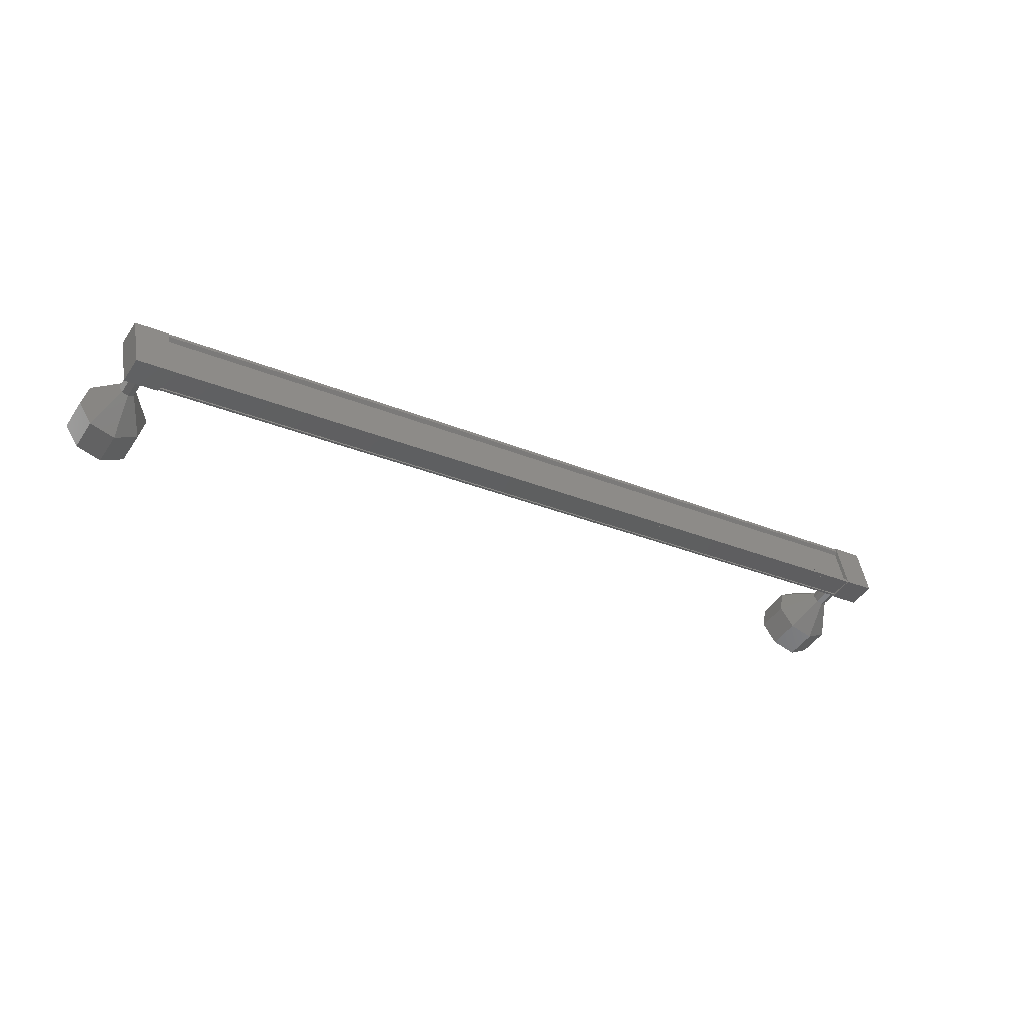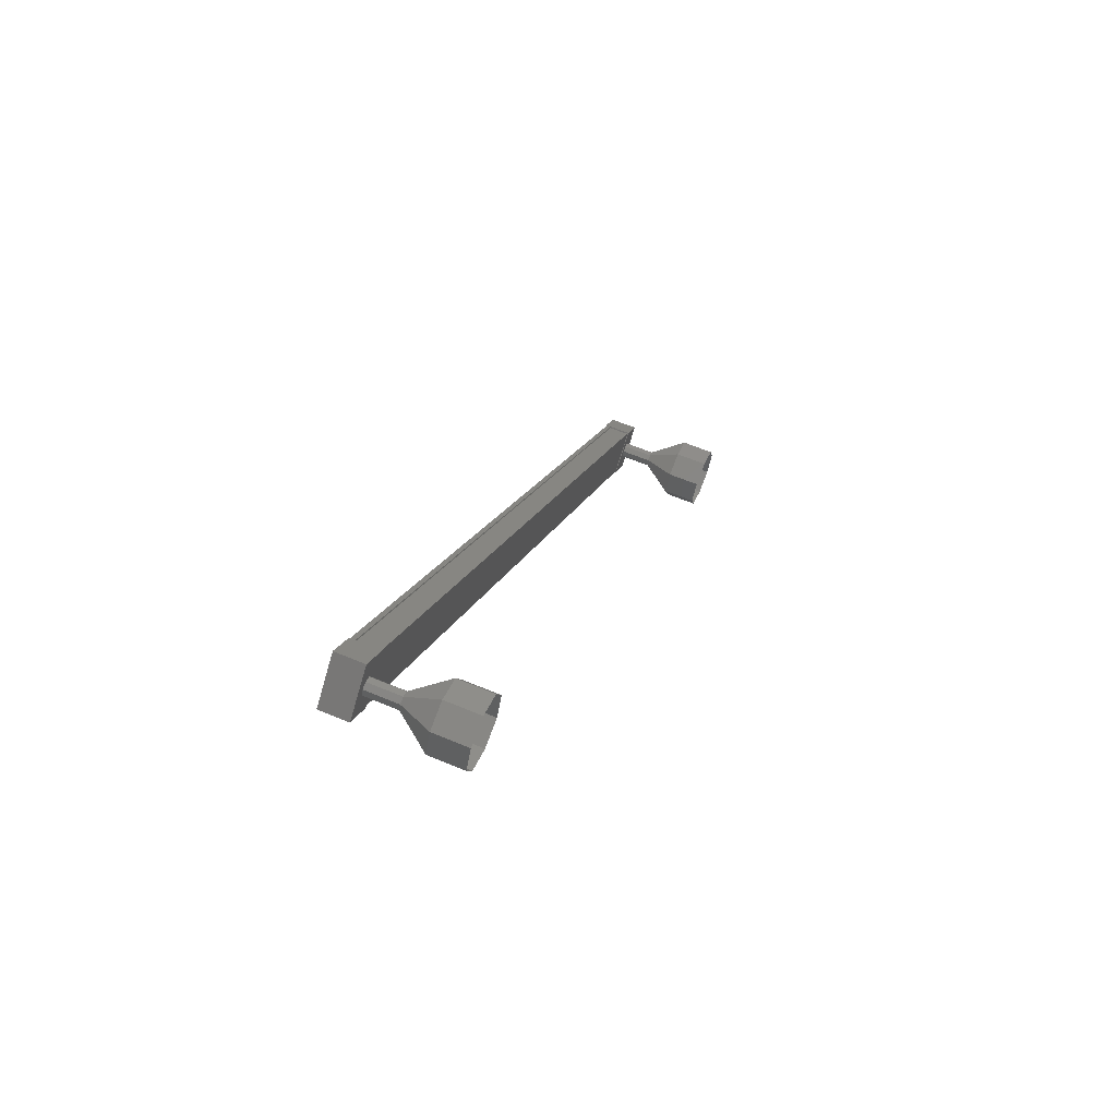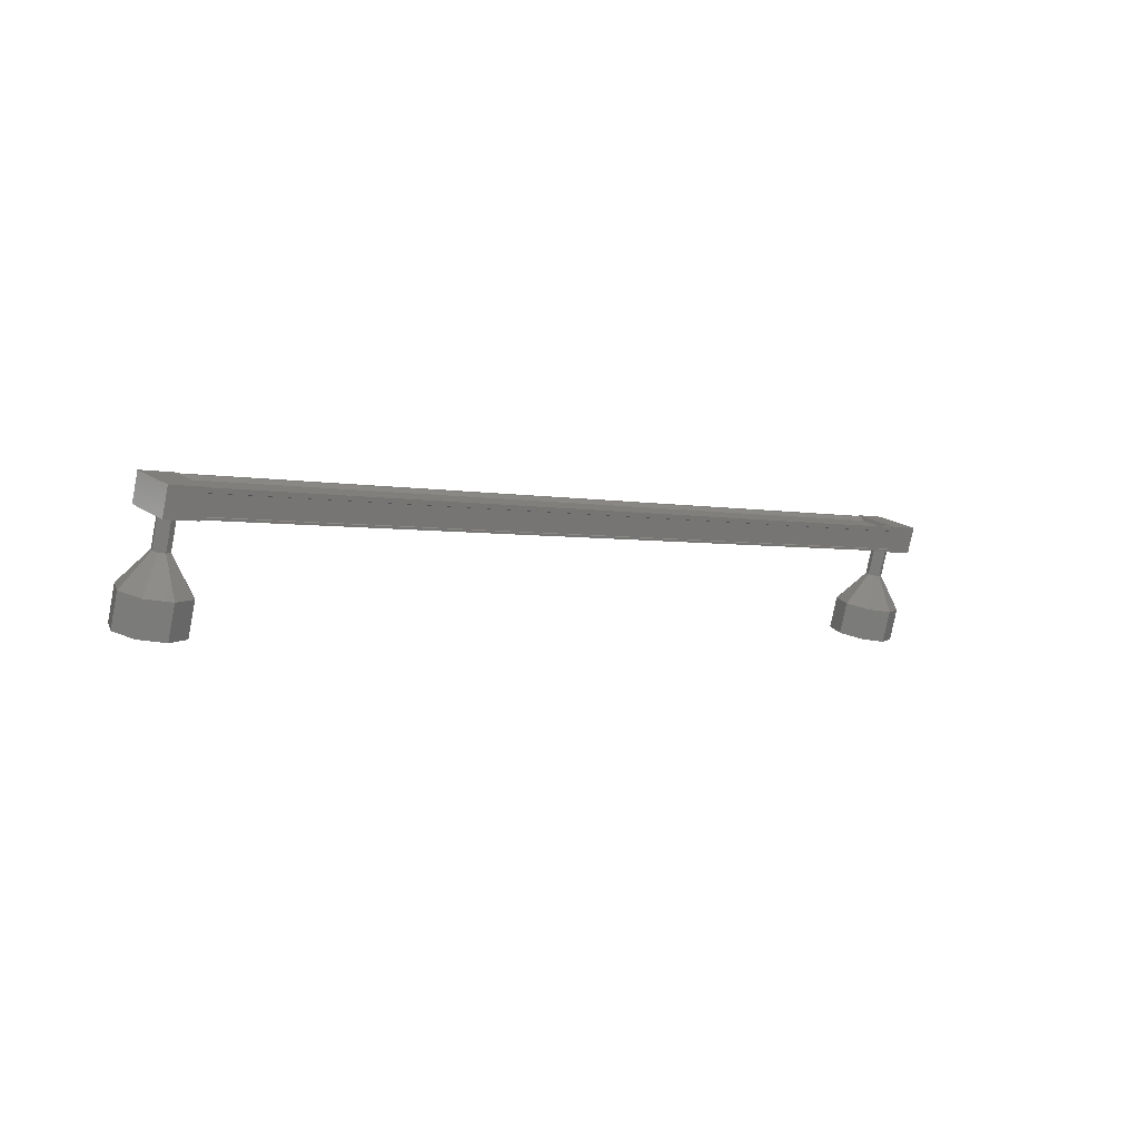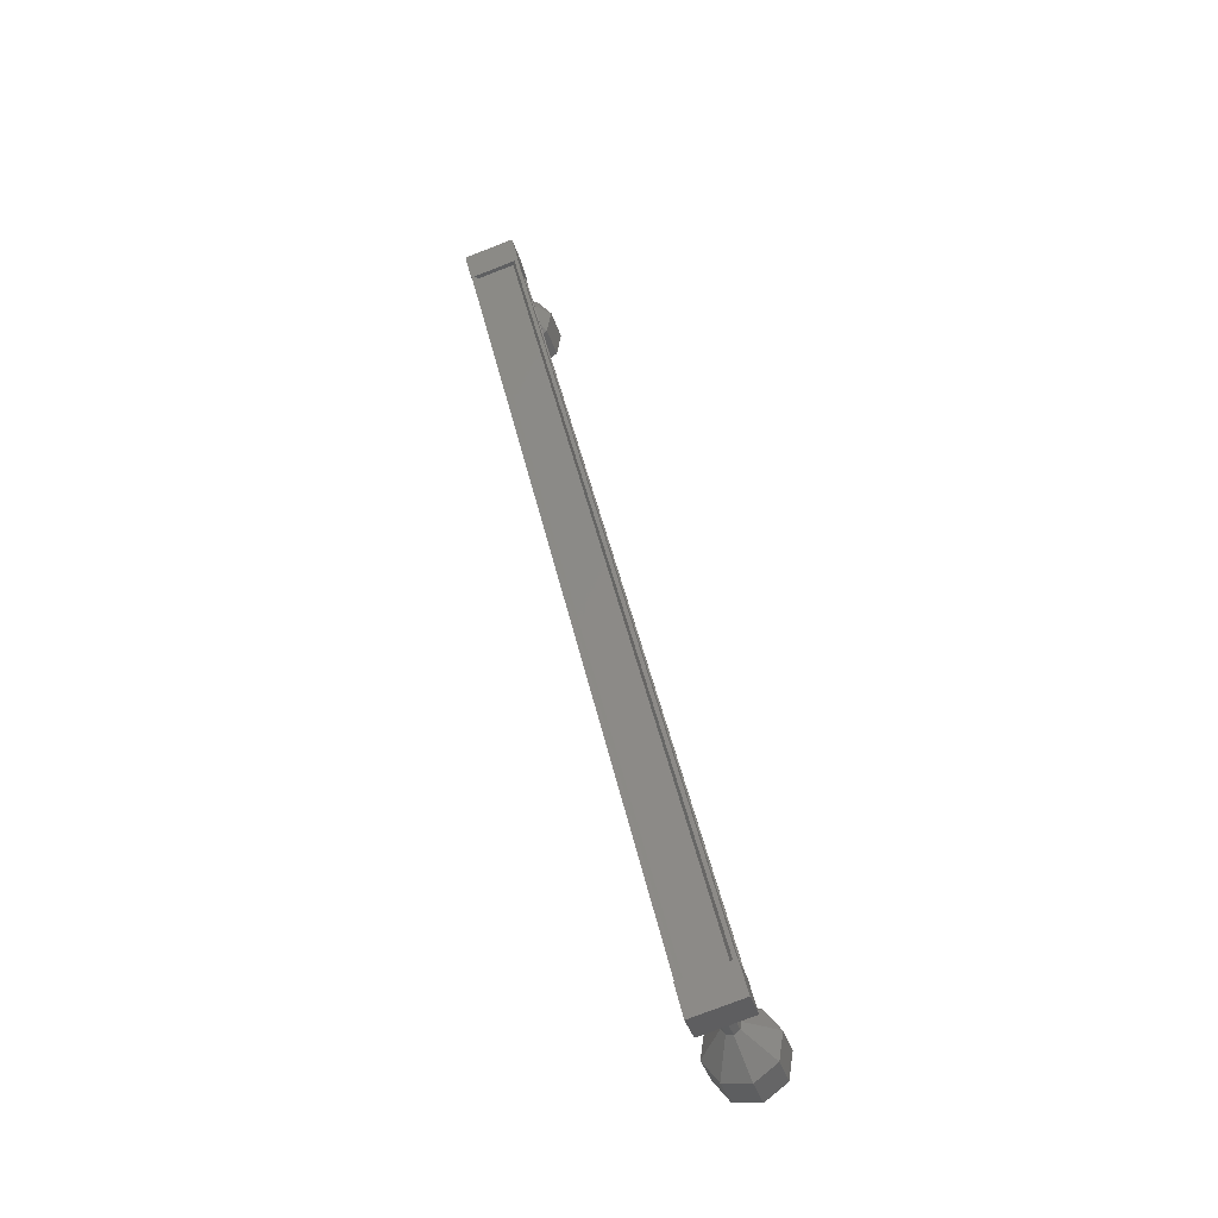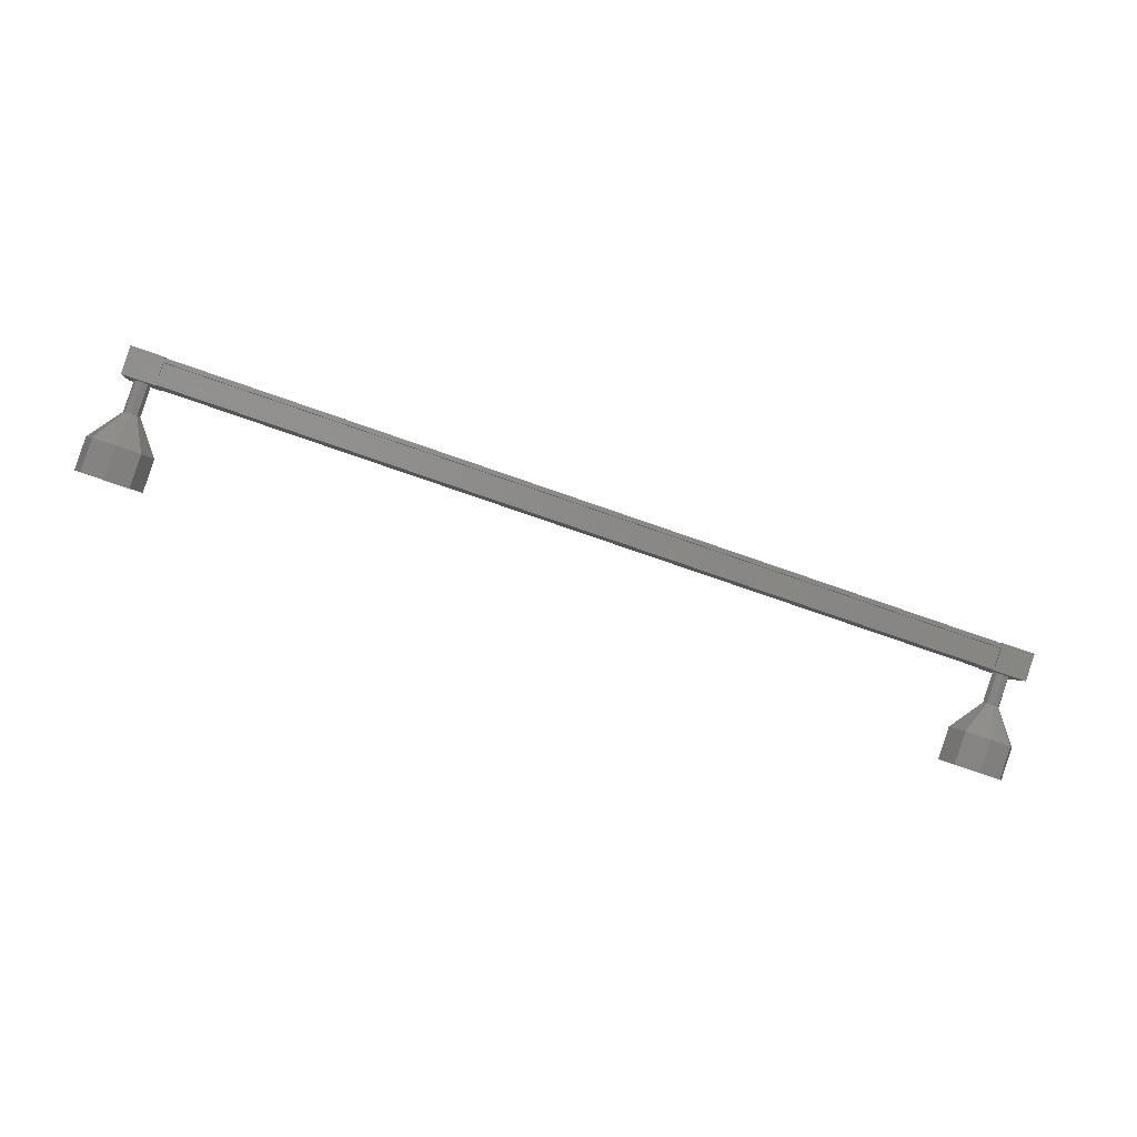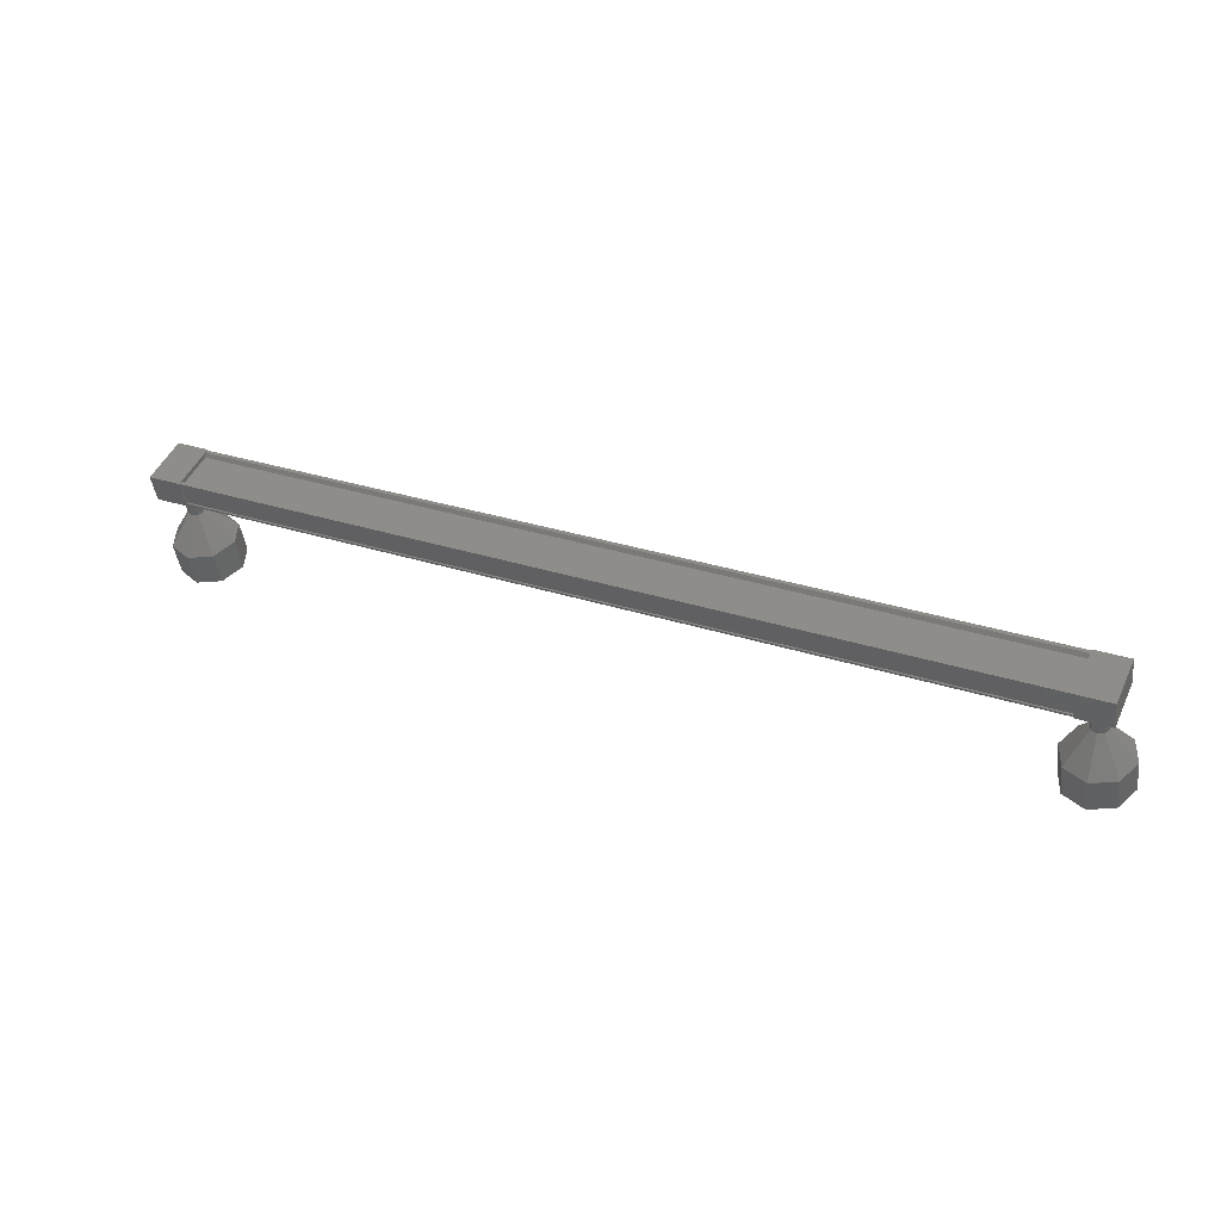
<metadata>
{"format":"stl","ext":"stl","renderer":"f3d","projection":"perspective","resolution":1024,"background":"white","views":[{"elev":-26.6,"azim":146.2,"up":"+Z"},{"elev":15.6,"azim":-75.0,"up":"+Z"},{"elev":-2.0,"azim":-41.3,"up":"+Y"},{"elev":46.9,"azim":77.4,"up":"+Y"},{"elev":-74.7,"azim":160.7,"up":"+Z"},{"elev":29.9,"azim":25.7,"up":"+Y"}]}
</metadata>
<code>
# stl→obj: 110 verts, 152 faces
v 418.2 336.1 243
v 418.2 336.2 243.1
v 444.6 336.2 243.1
v 444.6 336.1 243.2
v 444.6 336.4 241.9
v 444.6 336.5 241.9
v 418.2 336.5 241.9
v 444.6 336.6 241.8
v 418.2 336.6 241.8
v 444.6 335.9 241.6
v 418.2 335.9 241.6
v 418.2 336.4 241.8
v 444.6 336.1 243
v 418.2 336.4 241.9
v 418.2 336.5 241.7
v 444.6 336.5 241.7
v 444.6 336.4 241.8
v 445.1 336.2 243.2
v 445.1 335.8 241.5
v 445.1 336.6 241.8
v 444.1 336.6 241.8
v 444.1 336.2 243.2
v 444.1 335.8 241.5
v 444.1 335.4 243
v 445.1 335.4 243
v 418.8 336.6 241.8
v 418.8 336.2 243.2
v 418.8 335.8 241.5
v 418.8 335.4 243
v 417.8 335.4 243
v 417.8 336.2 243.2
v 417.8 336.6 241.8
v 417.8 335.8 241.5
v 418.2 336.1 243.2
v 418.2 336 243.2
v 444.6 336 243.2
v 418.2 336 243.1
v 444.6 336 243.1
v 418.2 335.5 242.9
v 444.6 335.5 242.9
v 418.2 335.4 243
v 444.6 335.4 243
v 418.2 335.8 241.5
v 444.6 335.8 241.5
v 418.1 334.7 242
v 417.3 333.7 241.7
v 418.1 334.6 242.1
v 417.6 333.5 242.4
v 418.3 334.6 242.2
v 418.3 333.4 242.6
v 418.5 334.6 242.1
v 419 333.5 242.4
v 418.6 334.7 242
v 419.3 333.7 241.7
v 418.5 334.7 241.8
v 419 333.9 241
v 418.3 334.8 241.7
v 418.3 334 240.7
v 418.1 334.7 241.8
v 417.6 333.9 241
v 444.3 335.6 242.3
v 444.3 334.7 242
v 444.4 335.6 242.4
v 444.4 334.6 242.1
v 444.5 335.6 242.5
v 444.5 334.6 242.2
v 444.7 335.6 242.4
v 444.7 334.6 242.1
v 444.8 335.6 242.3
v 444.8 334.7 242
v 444.7 335.7 242.1
v 444.7 334.7 241.8
v 444.5 335.7 242
v 444.5 334.7 241.7
v 444.4 335.7 242.1
v 444.4 334.7 241.8
v 443.5 333.7 241.7
v 443.5 332.8 241.4
v 443.8 333.5 242.4
v 443.8 332.6 242.1
v 444.5 333.4 242.6
v 444.5 332.5 242.3
v 445.2 333.5 242.4
v 445.2 332.6 242.1
v 445.5 333.7 241.7
v 445.5 332.8 241.4
v 445.2 333.9 241
v 445.2 333 240.7
v 444.5 334 240.7
v 444.5 333.1 240.4
v 443.8 333.9 241
v 443.8 333 240.7
v 444.5 334.8 241.7
v 418.1 335.6 242.3
v 418.1 335.6 242.4
v 418.3 335.6 242.5
v 418.5 335.6 242.4
v 418.6 335.6 242.3
v 418.5 335.7 242.1
v 418.3 335.7 242
v 418.3 334.7 241.7
v 418.1 335.7 242.1
v 417.6 333 240.7
v 417.3 332.8 241.4
v 417.6 332.6 242.1
v 418.3 332.5 242.3
v 419 332.6 242.1
v 419.3 332.8 241.4
v 419 333 240.7
v 418.3 333.1 240.4
f 1 2 3
f 3 2 4
f 5 6 7
f 7 6 8
f 8 9 7
f 10 11 10
f 10 11 11
f 11 12 10
f 3 13 1
f 1 13 5
f 5 14 1
f 7 14 5
f 9 8 15
f 15 8 16
f 16 12 15
f 17 12 16
f 10 12 17
f 18 19 20
f 20 19 21
f 21 22 20
f 23 22 21
f 24 22 23
f 23 19 24
f 24 19 25
f 25 19 18
f 18 22 25
f 20 22 18
f 26 27 28
f 28 27 29
f 29 30 28
f 27 30 29
f 31 30 27
f 27 32 31
f 31 32 30
f 30 32 33
f 33 28 30
f 32 28 33
f 26 28 32
f 32 27 26
f 2 34 4
f 4 34 35
f 35 36 4
f 37 36 35
f 38 36 37
f 37 39 38
f 38 39 40
f 40 39 41
f 41 42 40
f 41 42 41
f 42 42 41
f 41 43 42
f 42 43 44
f 44 43 10
f 23 21 19
f 22 24 25
f 43 11 10
f 45 46 47
f 47 46 48
f 48 49 47
f 50 49 48
f 51 49 50
f 50 52 51
f 51 52 53
f 53 52 54
f 54 55 53
f 56 55 54
f 57 55 56
f 56 58 57
f 57 58 59
f 59 58 60
f 60 45 59
f 46 45 60
f 61 62 63
f 63 62 64
f 64 65 63
f 66 65 64
f 67 65 66
f 66 68 67
f 67 68 69
f 69 68 70
f 70 71 69
f 72 71 70
f 73 71 72
f 72 74 73
f 73 74 75
f 75 74 76
f 76 61 75
f 62 61 76
f 77 78 79
f 79 78 80
f 80 81 79
f 82 81 80
f 83 81 82
f 82 84 83
f 83 84 85
f 85 84 86
f 86 87 85
f 88 87 86
f 89 87 88
f 88 90 89
f 89 90 91
f 91 90 92
f 92 77 91
f 78 77 92
f 62 77 64
f 64 77 79
f 79 66 64
f 81 66 79
f 68 66 81
f 81 83 68
f 68 83 70
f 70 83 85
f 85 72 70
f 87 72 85
f 93 72 87
f 87 89 93
f 93 89 76
f 76 89 91
f 91 62 76
f 77 62 91
f 94 45 95
f 95 45 47
f 47 96 95
f 49 96 47
f 97 96 49
f 49 51 97
f 97 51 98
f 98 51 53
f 53 99 98
f 55 99 53
f 100 99 55
f 55 101 100
f 100 101 102
f 102 101 59
f 59 94 102
f 45 94 59
f 60 103 46
f 46 103 104
f 104 48 46
f 105 48 104
f 50 48 105
f 105 106 50
f 50 106 52
f 52 106 107
f 107 54 52
f 108 54 107
f 56 54 108
f 108 109 56
f 56 109 58
f 58 109 110
f 110 60 58
f 103 60 110

</code>
